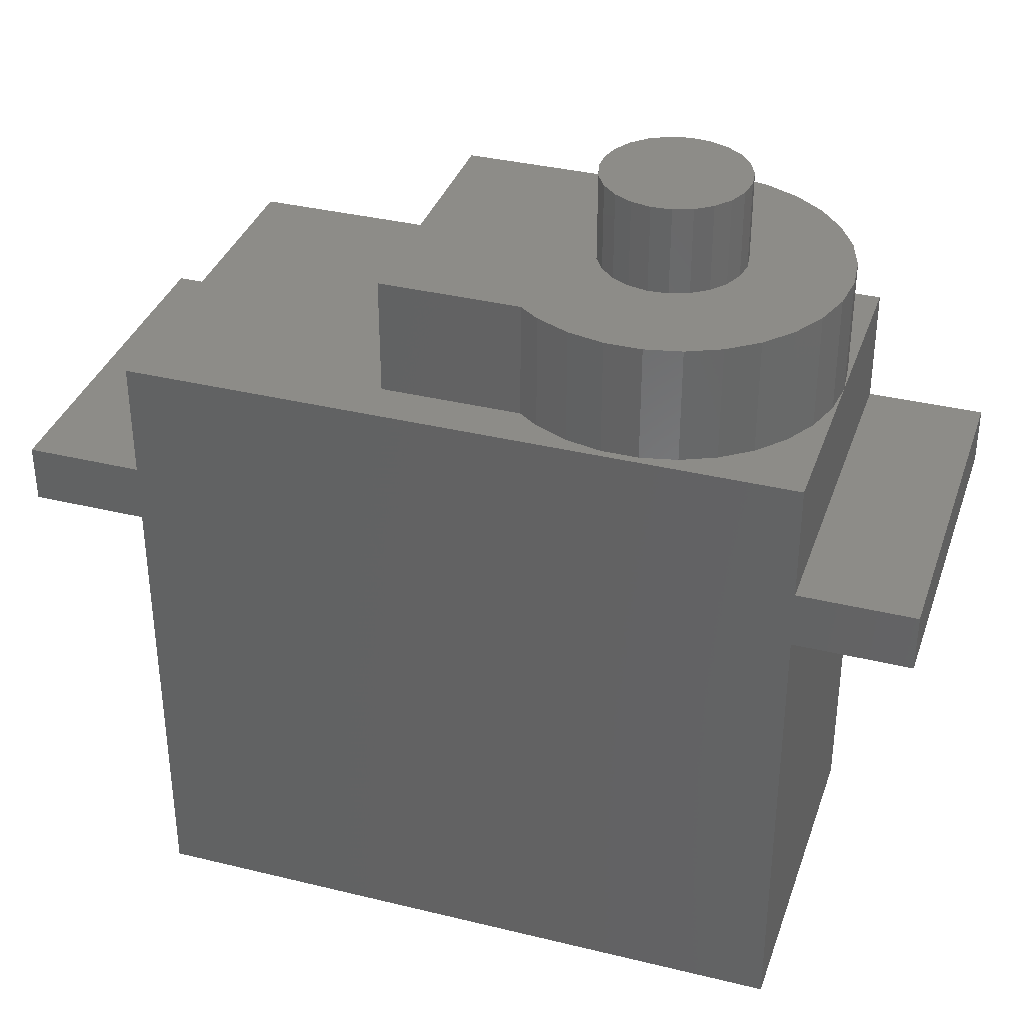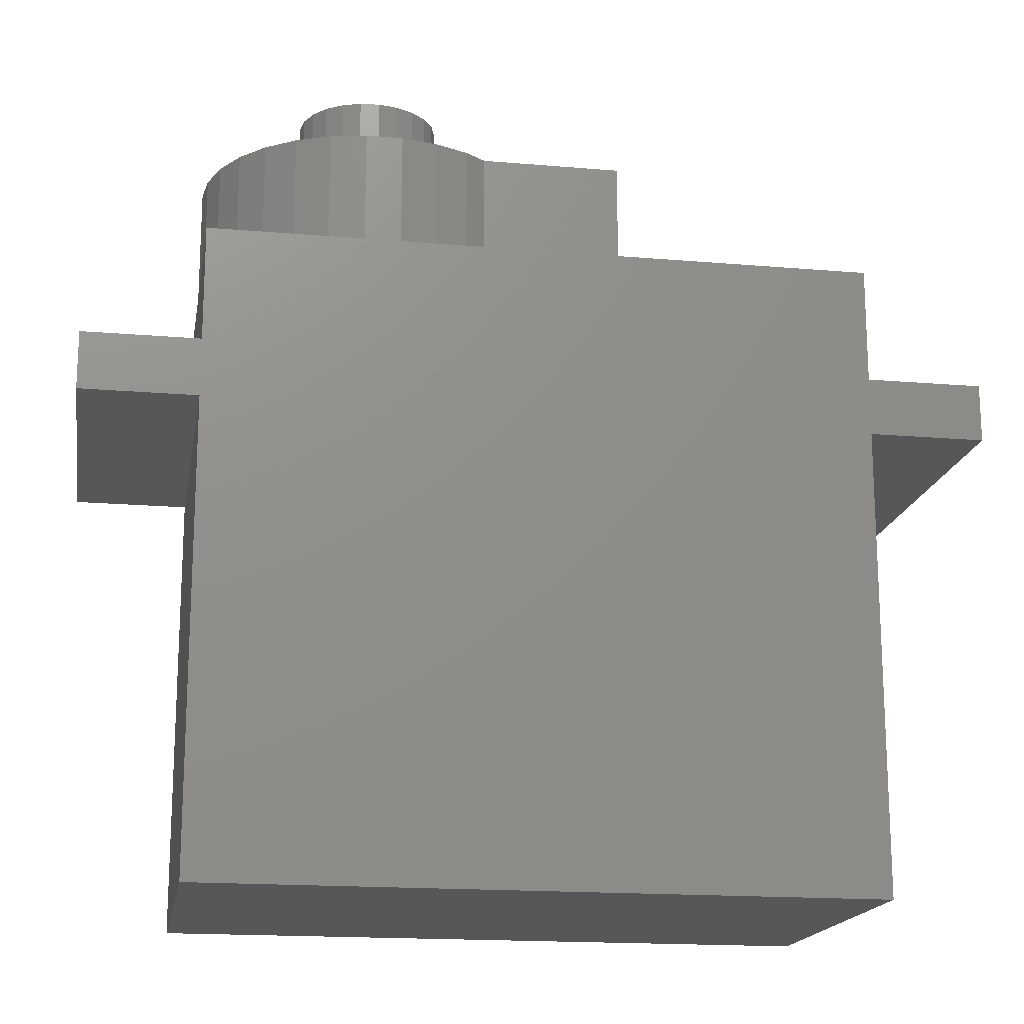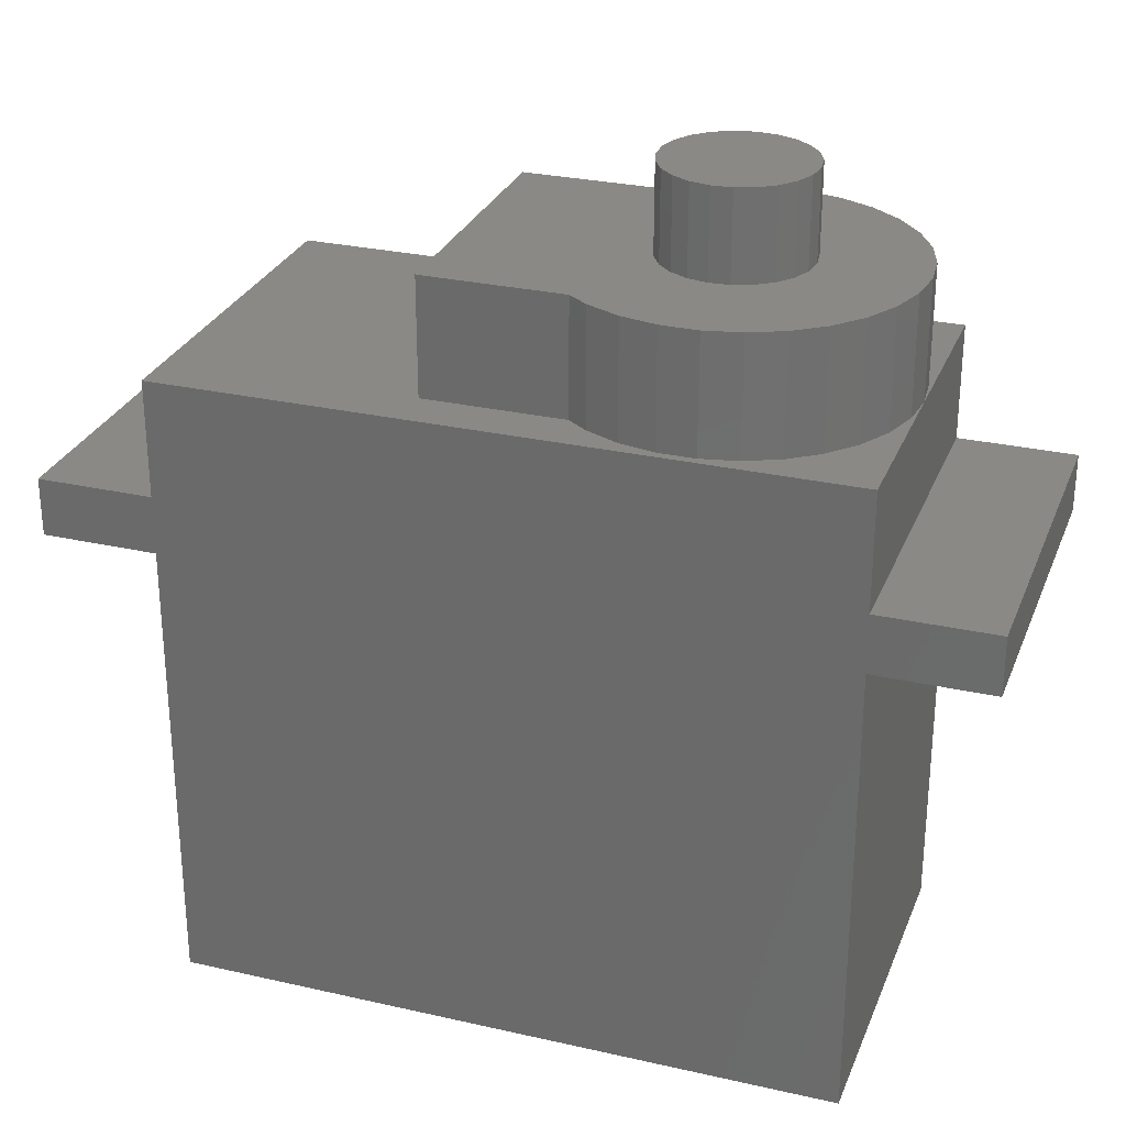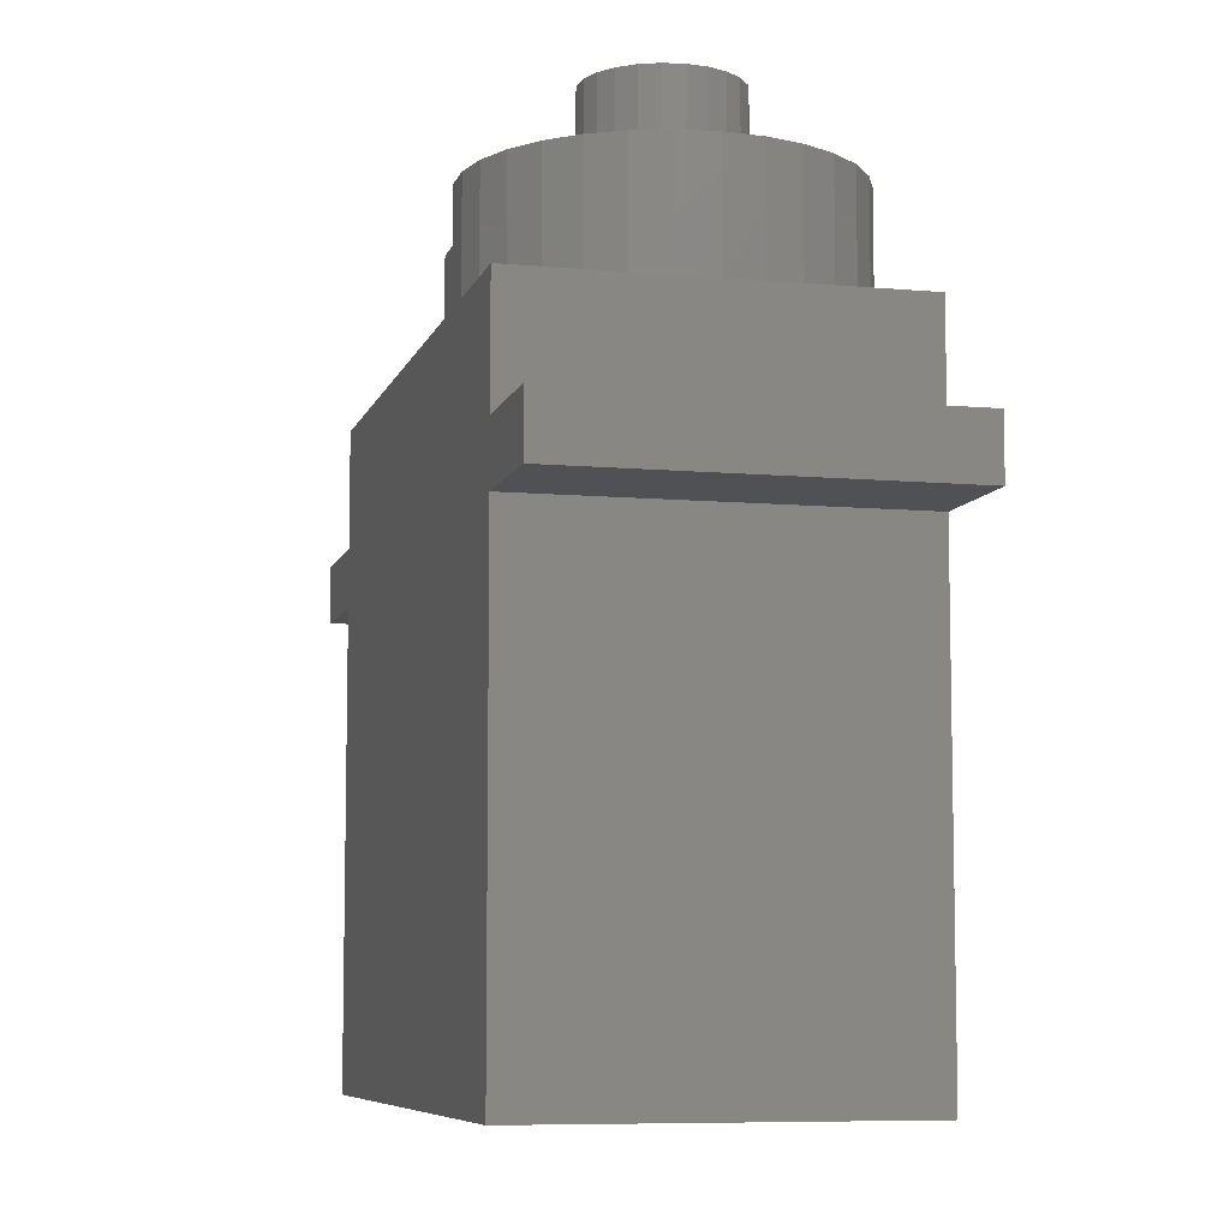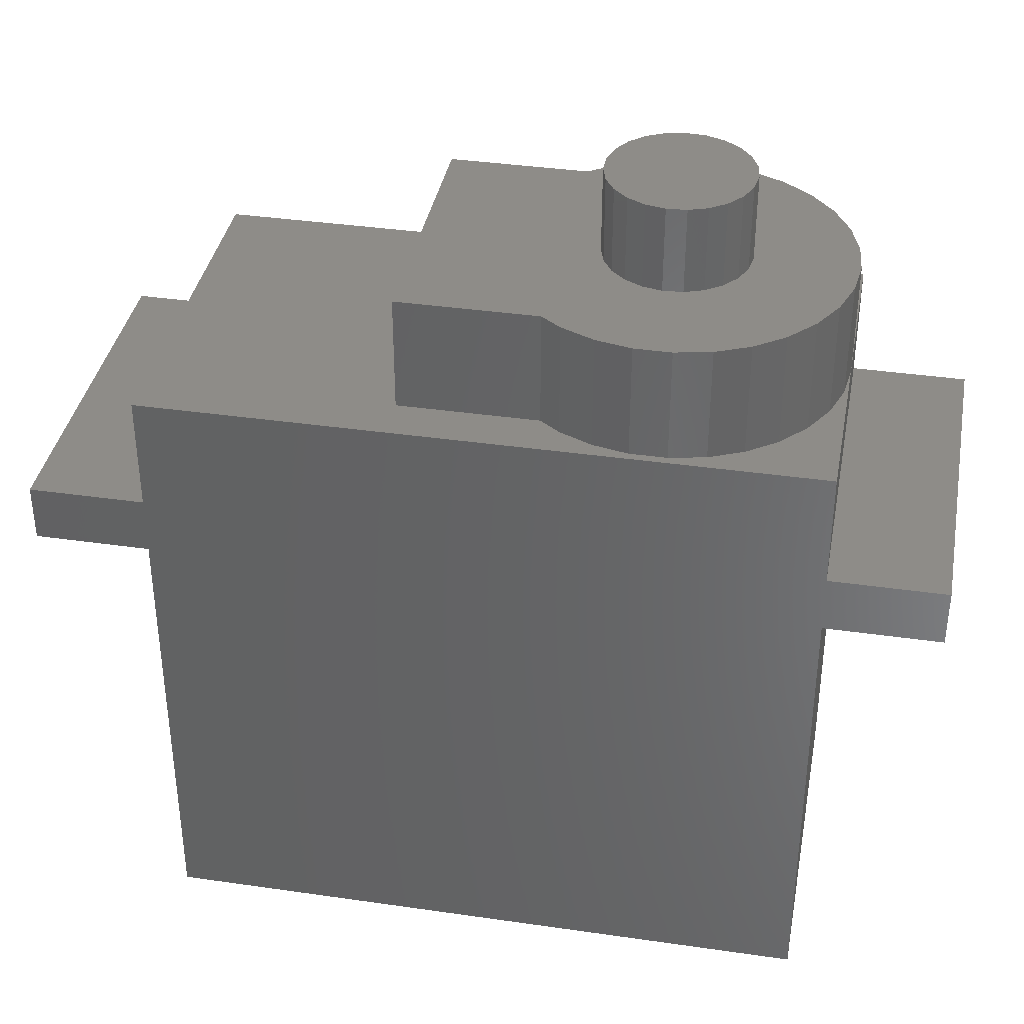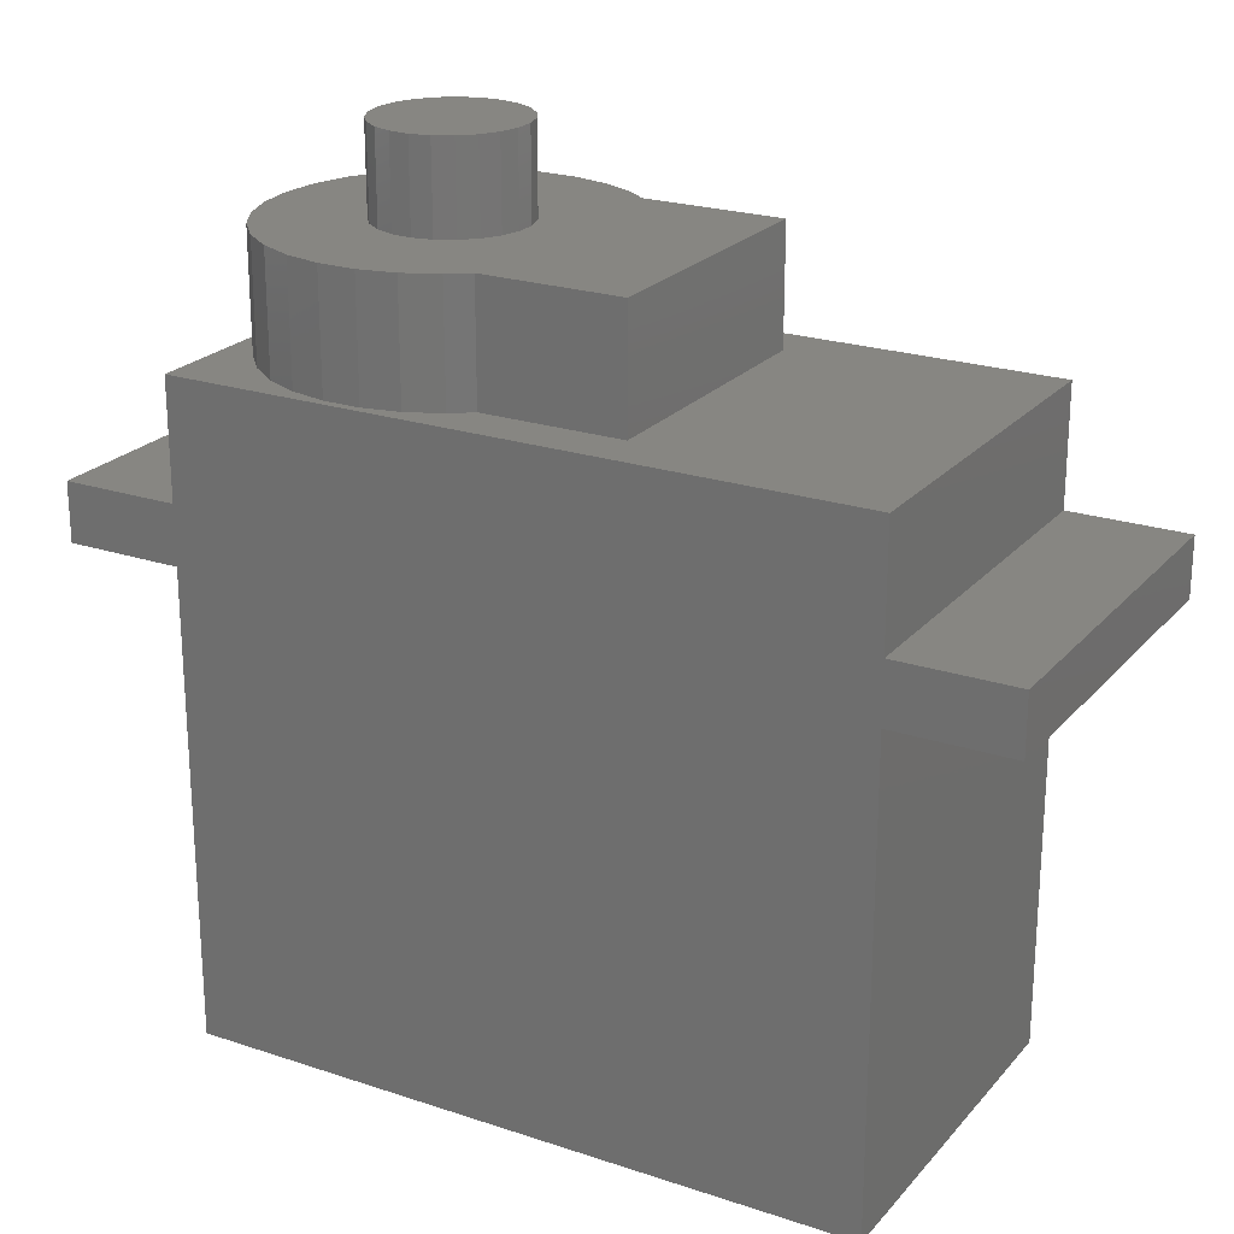
<metadata>
{"format":"stl","ext":"stl","renderer":"f3d","projection":"perspective","resolution":1024,"background":"white","views":[{"elev":35.5,"azim":17.9,"up":"+Z"},{"elev":-17.3,"azim":170.3,"up":"+Z"},{"elev":28.2,"azim":19.0,"up":"+Z"},{"elev":-7.6,"azim":75.7,"up":"+Z"},{"elev":37.4,"azim":10.5,"up":"+Z"},{"elev":22.7,"azim":-150.3,"up":"+Z"}]}
</metadata>
<code>
# stl→obj: 120 verts, 236 faces
v -11.5 -6.25 18
v -11.5 6.25 22
v -11.5 6.25 18
v -11.5 -6.25 22
v -11.5 -6.25 0
v -11.5 6.25 16
v -11.5 6.25 0
v -11.5 -6.25 16
v 11.5 6.25 22
v 11.37 1.247 22
v 11.5 0 22
v 10.98 2.44 22
v 10.35 3.527 22
v 9.515 4.459 22
v 8.5 5.196 22
v 7.354 5.706 22
v 6.127 5.967 22
v 4.873 5.967 22
v 2.5 5.196 22
v -3 4.688 22
v 1.8 4.688 22
v 3.646 5.706 22
v -3 -4.688 22
v 11.37 -1.247 22
v 11.5 -6.25 22
v 10.98 -2.44 22
v 10.35 -3.527 22
v 9.515 -4.459 22
v 8.5 -5.196 22
v 7.354 -5.706 22
v 6.127 -5.967 22
v 4.873 -5.967 22
v 2.5 -5.196 22
v 1.8 -4.688 22
v 3.646 -5.706 22
v 11.5 6.25 18
v 11.5 -6.25 18
v 11.5 -6.25 16
v 11.5 6.25 0
v 11.5 6.25 16
v 11.5 -6.25 0
v 15.5 6.25 18
v 15.5 6.25 16
v -15.5 6.25 18
v -15.5 6.25 16
v -15.5 -6.25 18
v -15.5 -6.25 16
v 15.5 -6.25 18
v 15.5 -6.25 16
v 11.5 0 26
v 11.37 1.247 26
v 4.873 5.967 26
v 6.127 5.967 26
v 6.127 -5.967 26
v 4.873 -5.967 26
v 8.5 5.196 26
v 9.515 4.459 26
v 7.354 5.706 26
v 2.5 5.196 26
v 3.646 5.706 26
v 10.98 -2.44 26
v 11.37 -1.247 26
v 10.98 2.44 26
v 10.35 3.527 26
v 8 0 26
v 7.907 0.6745 26
v 7.636 1.299 26
v 7.907 -0.6745 26
v 7.206 1.827 26
v 7.636 -1.299 26
v 10.35 -3.527 26
v 6.65 2.22 26
v 6.009 2.448 26
v 5.329 2.494 26
v 4.663 2.356 26
v 4.058 2.042 26
v 1.8 4.688 26
v 3.561 1.578 26
v 3.207 0.996 26
v 3.023 0.3404 26
v 7.206 -1.827 26
v 9.515 -4.459 26
v 8.5 -5.196 26
v 6.65 -2.22 26
v 7.354 -5.706 26
v 6.009 -2.448 26
v 5.329 -2.494 26
v 4.663 -2.356 26
v 2.5 -5.196 26
v 4.058 -2.042 26
v 3.646 -5.706 26
v 1.8 -4.688 26
v 3.561 -1.578 26
v 3.207 -0.996 26
v 3.023 -0.3404 26
v -3 4.688 26
v -3 -4.688 26
v 8 0 29
v 7.907 0.6745 29
v 3.023 0.3404 29
v 3.023 -0.3404 29
v 4.663 2.356 29
v 5.329 2.494 29
v 6.009 -2.448 29
v 5.329 -2.494 29
v 6.65 2.22 29
v 7.206 1.827 29
v 7.636 1.299 29
v 6.009 2.448 29
v 3.561 1.578 29
v 4.058 2.042 29
v 3.207 0.996 29
v 7.636 -1.299 29
v 7.907 -0.6745 29
v 4.663 -2.356 29
v 4.058 -2.042 29
v 7.206 -1.827 29
v 6.65 -2.22 29
v 3.561 -1.578 29
v 3.207 -0.996 29
f 1 2 3
f 2 1 4
f 5 6 7
f 6 5 8
f 9 10 11
f 9 12 10
f 9 13 12
f 9 14 13
f 9 15 14
f 9 16 15
f 9 17 16
f 9 18 17
f 19 20 21
f 22 20 19
f 2 22 18
f 20 2 23
f 22 2 20
f 2 18 9
f 24 25 11
f 26 25 24
f 27 25 26
f 28 25 27
f 29 25 28
f 30 25 29
f 31 25 30
f 32 25 31
f 23 33 34
f 23 35 33
f 4 35 23
f 32 4 25
f 35 4 32
f 4 23 2
f 11 36 9
f 37 11 25
f 11 37 36
f 38 39 40
f 39 38 41
f 39 6 40
f 6 39 7
f 40 36 42
f 36 40 3
f 40 42 43
f 6 3 40
f 3 6 44
f 44 6 45
f 36 2 9
f 2 36 3
f 5 39 41
f 39 5 7
f 5 38 8
f 38 5 41
f 8 1 46
f 1 8 37
f 8 46 47
f 38 37 8
f 37 38 48
f 48 38 49
f 1 25 4
f 25 1 37
f 50 10 51
f 10 50 11
f 17 52 53
f 52 17 18
f 32 54 55
f 54 32 31
f 14 56 57
f 56 14 15
f 15 58 56
f 58 15 16
f 22 59 60
f 59 22 19
f 61 24 62
f 24 61 26
f 63 13 64
f 13 63 12
f 51 12 63
f 12 51 10
f 64 14 57
f 14 64 13
f 16 53 58
f 53 16 17
f 65 50 51
f 66 51 63
f 50 65 62
f 67 63 64
f 68 62 65
f 69 64 57
f 62 68 61
f 69 57 56
f 70 61 68
f 61 70 71
f 51 66 65
f 63 67 66
f 72 56 58
f 64 69 67
f 56 72 69
f 73 58 53
f 58 73 72
f 53 74 73
f 52 74 53
f 52 75 74
f 60 75 52
f 59 75 60
f 75 59 76
f 77 76 59
f 76 77 78
f 79 77 80
f 78 77 79
f 81 71 70
f 71 81 82
f 82 81 83
f 84 83 81
f 83 84 85
f 86 85 84
f 85 86 54
f 87 54 86
f 87 55 54
f 88 55 87
f 89 88 90
f 88 91 55
f 92 90 93
f 92 93 94
f 92 94 95
f 88 89 91
f 96 80 77
f 80 96 95
f 90 92 89
f 97 95 96
f 95 97 92
f 19 77 59
f 77 19 21
f 18 60 52
f 60 18 22
f 62 11 50
f 11 62 24
f 31 85 54
f 85 31 30
f 71 26 61
f 26 71 27
f 29 82 83
f 82 29 28
f 30 83 85
f 83 30 29
f 35 55 91
f 55 35 32
f 82 27 71
f 27 82 28
f 33 91 89
f 91 33 35
f 34 89 92
f 89 34 33
f 98 66 99
f 66 98 65
f 95 100 80
f 100 95 101
f 74 102 103
f 102 74 75
f 87 104 105
f 104 87 86
f 69 106 107
f 106 69 72
f 99 67 108
f 67 99 66
f 72 109 106
f 109 72 73
f 76 110 111
f 110 76 78
f 79 110 78
f 110 79 112
f 75 111 102
f 111 75 76
f 113 68 114
f 68 113 70
f 90 115 116
f 115 90 88
f 108 69 107
f 69 108 67
f 73 103 109
f 103 73 74
f 80 112 79
f 112 80 100
f 99 114 98
f 108 114 99
f 108 113 114
f 107 113 108
f 107 117 113
f 106 117 107
f 106 118 117
f 109 118 106
f 109 104 118
f 103 104 109
f 103 105 104
f 102 105 103
f 102 115 105
f 111 115 102
f 111 116 115
f 110 116 111
f 110 119 116
f 112 119 110
f 112 120 119
f 100 120 112
f 120 100 101
f 114 65 98
f 65 114 68
f 86 118 104
f 118 86 84
f 117 70 113
f 70 117 81
f 88 105 115
f 105 88 87
f 93 116 119
f 116 93 90
f 94 101 95
f 101 94 120
f 84 117 118
f 117 84 81
f 93 120 94
f 120 93 119
f 23 96 20
f 96 23 97
f 23 92 97
f 92 23 34
f 21 96 77
f 96 21 20
f 47 44 45
f 44 47 46
f 44 1 3
f 1 44 46
f 36 48 42
f 48 36 37
f 48 43 42
f 43 48 49
f 47 6 8
f 6 47 45
f 38 43 49
f 43 38 40

</code>
